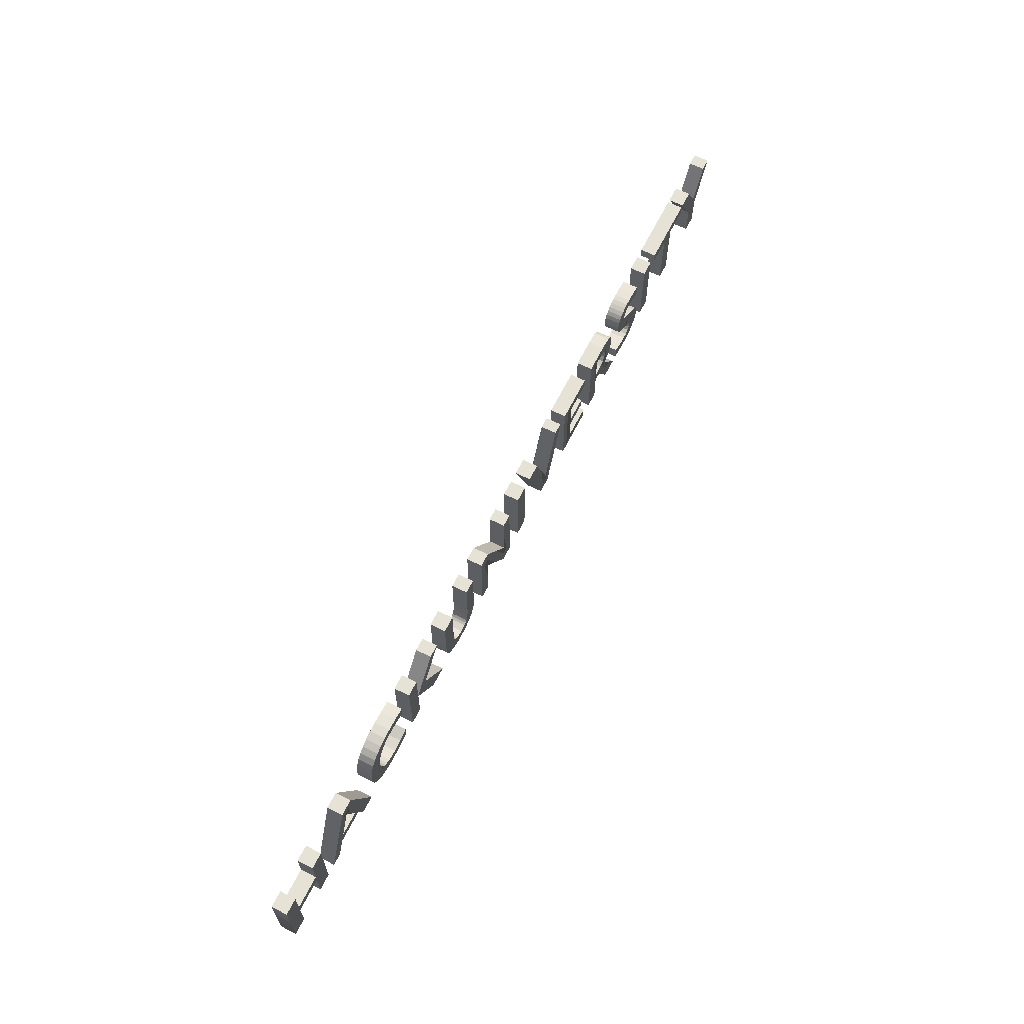
<metadata>
{"format":"obj","ext":"obj","renderer":"f3d","projection":"perspective","resolution":1024,"background":"white","views":[{"elev":63.8,"azim":-63.4,"up":"+Y"}]}
</metadata>
<code>
v  -43.29 9.03 -1.133
v  -45.11 4.267 -1.133
v  -45.11 5.474 -1.133
v  -45.11 9.03 -1.133
v  -43.29 0.2732 -1.133
v  -45.11 0.2732 -1.133
v  -43.29 9.03 0.6783
v  -43.29 0.2732 0.6783
v  -45.11 9.03 0.6783
v  -45.11 5.474 0.6783
v  -48.73 5.474 -1.133
v  -48.73 5.474 0.6783
v  -48.73 4.267 -1.133
v  -45.11 4.267 0.6783
v  -48.73 4.267 0.6783
v  -45.11 0.2732 0.6783
v  -48.73 9.03 0.6783
v  -48.73 0.2732 0.6783
v  -50.56 9.03 0.6783
v  -50.56 0.2732 0.6783
v  -50.56 9.03 -1.133
v  -50.56 0.2732 -1.133
v  -48.73 9.03 -1.133
v  -48.73 0.2732 -1.133
o Mesh01
g Mesh01
f 1 2 3 4
f 2 1 5 6
f 1 7 8 5
f 1 4 9 7
f 3 10 9 4
f 3 11 12 10
f 3 2 13 11
f 14 15 13 2
f 14 10 12 15
f 14 16 8 10
f 14 2 6 16
f 6 5 8 16
f 10 8 7 9
f 17 15 12
f 17 18 15
f 19 20 18 17
f 19 21 22 20
f 19 17 23 21
f 12 11 23 17
f 24 23 11
f 22 21 23 24
f 18 20 22 24
f 13 15 18 24
f 24 11 13
v  -38.65 9.03 -1.133
v  -39.82 2.61 -1.133
v  -40.73 0.2732 -1.133
v  -42.06 0.2732 -1.133
v  -38.01 7.267 -1.133
v  -39.37 3.776 -1.133
v  -36.83 9.03 -1.133
v  -36.65 3.776 -1.133
v  -38.65 9.03 0.6783
v  -36.83 9.03 0.6783
v  -39.37 3.776 0.6783
v  -38.01 7.267 0.6783
v  -40.73 0.2732 0.6783
v  -39.82 2.61 0.6783
v  -42.06 0.2732 0.6783
v  -36.2 2.61 -1.133
v  -36.2 2.61 0.6783
v  -36.65 3.776 0.6783
v  -33.42 0.2732 0.6783
v  -33.42 0.2732 -1.133
v  -35.29 0.2732 0.6783
v  -35.29 0.2732 -1.133
o Mesh02
g Mesh02
f 25 26 27 28
f 26 25 29 30
f 29 25 31 32
f 33 34 31 25
f 33 35 36 34
f 33 37 38 35
f 37 33 39
f 33 25 28 39
f 28 27 37 39
f 26 38 37 27
f 26 40 41 38
f 30 32 40 26
f 35 42 32 30
f 35 38 41 42
f 43 34 42 41
f 34 36 42
f 36 29 32 42
f 35 30 29 36
f 32 31 44 40
f 31 34 43 44
f 43 45 46 44
f 43 41 45
f 41 40 46 45
f 40 44 46
v  -30.84 8.579 -1.133
v  -30.04 8.951 -1.133
v  -30.74 5.437 -1.133
v  -30.79 4.676 -1.133
v  -30.84 8.579 0.6783
v  -30.04 8.951 0.6783
v  -30.79 4.676 0.6783
v  -30.74 5.437 0.6783
v  -31.51 8.057 0.6783
v  -30.86 0.7366 0.6783
v  -32.04 7.397 0.6783
v  -31.52 1.267 0.6783
v  -32.42 6.61 0.6783
v  -32.05 1.934 0.6783
v  -32.65 5.694 0.6783
v  -32.42 2.72 0.6783
v  -32.72 4.652 0.6783
v  -32.65 3.626 0.6783
v  -32.65 5.694 -1.133
v  -32.72 4.652 -1.133
v  -32.42 6.61 -1.133
v  -32.04 7.397 -1.133
v  -31.51 8.057 -1.133
v  -30.86 0.7366 -1.133
v  -31.52 1.267 -1.133
v  -32.05 1.934 -1.133
v  -32.42 2.72 -1.133
v  -32.65 3.626 -1.133
v  -30.08 0.3575 -1.133
v  -30.08 0.3575 0.6783
v  -30.74 3.926 -1.133
v  -30.74 3.926 0.6783
v  -30.6 6.107 -1.133
v  -30.6 6.107 0.6783
v  -30.36 6.684 -1.133
v  -30.36 6.684 0.6783
v  -30.04 7.17 -1.133
v  -30.04 7.17 0.6783
v  -29.62 7.554 -1.133
v  -29.62 7.554 0.6783
v  -29.12 9.175 -1.133
v  -29.12 9.175 0.6783
v  -29.13 7.829 0.6783
v  -29.13 7.829 -1.133
v  -28.55 7.993 -1.133
v  -28.06 9.249 -1.133
v  -27.9 8.048 -1.133
v  -28.06 9.249 0.6783
v  -28.55 7.993 0.6783
v  -27.9 8.048 0.6783
v  -26.63 9.165 -1.133
v  -26.69 7.908 -1.133
v  -26.63 9.165 0.6783
v  -26.69 7.908 0.6783
v  -25.21 7.486 0.6783
v  -25.21 8.912 -1.133
v  -25.21 7.486 -1.133
v  -25.21 8.912 0.6783
v  -30.33 2.69 0.6783
v  -30.59 3.264 0.6783
v  -29.18 0.1301 0.6783
v  -29.98 2.202 0.6783
v  -29.18 0.1301 -1.133
v  -30.33 2.69 -1.133
v  -29.98 2.202 -1.133
v  -30.59 3.264 -1.133
v  -29.54 1.814 0.6783
v  -29.54 1.814 -1.133
v  -29.01 1.536 0.6783
v  -28.17 0.0543 0.6783
v  -28.41 1.37 0.6783
v  -28.17 0.0543 -1.133
v  -29.01 1.536 -1.133
v  -28.41 1.37 -1.133
v  -26.53 0.1963 0.6783
v  -27.73 1.315 0.6783
v  -26.53 0.1963 -1.133
v  -27.73 1.315 -1.133
v  -26.44 1.477 0.6783
v  -26.44 1.477 -1.133
v  -25.13 0.6223 0.6783
v  -25.13 0.6223 -1.133
v  -25.13 1.966 -1.133
v  -25.13 1.966 0.6783
o Mesh03
g Mesh03
f 47 48 49 50
f 51 52 48 47
f 51 53 54 52
f 51 55 56 53
f 55 57 58 56
f 57 59 60 58
f 59 61 62 60
f 61 63 64 62
f 61 65 66 63
f 59 67 65 61
f 57 68 67 59
f 55 69 68 57
f 55 51 47 69
f 70 71 69 47
f 71 72 68 69
f 72 73 67 68
f 73 74 65 67
f 65 74 66
f 74 64 63 66
f 73 62 64 74
f 72 60 62 73
f 71 58 60 72
f 71 70 56 58
f 70 75 76 56
f 70 50 77 75
f 70 47 50
f 50 53 78 77
f 49 54 53 50
f 79 80 54 49
f 81 82 80 79
f 83 84 82 81
f 83 85 86 84
f 83 48 87 85
f 81 79 48 83
f 49 48 79
f 52 88 87 48
f 52 82 84 88
f 52 54 80 82
f 88 84 86 89
f 85 90 89 86
f 85 87 91 90
f 91 87 92 93
f 88 94 92 87
f 88 89 95 94
f 90 91 95 89
f 91 93 96 95
f 93 92 97 98
f 94 99 97 92
f 94 95 96 99
f 99 96 100 101
f 93 98 100 96
f 98 97 102 103
f 99 104 102 97
f 99 101 104
f 98 103 101 100
f 102 104 101 103
f 53 56 76 78
f 78 76 105 106
f 105 76 107 108
f 75 109 107 76
f 75 110 111 109
f 75 77 112 110
f 77 78 106 112
f 105 110 112 106
f 108 111 110 105
f 108 113 114 111
f 108 107 115 113
f 115 107 116 117
f 109 118 116 107
f 109 114 119 118
f 109 111 114
f 113 115 119 114
f 115 117 120 119
f 117 116 121 122
f 118 123 121 116
f 118 120 124 123
f 118 119 120
f 117 122 124 120
f 122 125 126 124
f 122 121 127 125
f 123 128 127 121
f 123 124 126 128
f 128 126 129
f 125 130 129 126
f 125 127 130
f 127 128 129 130
v  -21.79 9.03 -1.133
v  -21.79 0.2732 -1.133
v  -23.54 0.2732 -1.133
v  -23.54 9.03 -1.133
v  -21.79 4.782 -1.133
v  -21.79 9.03 0.6783
v  -21.79 4.782 0.6783
v  -23.54 9.03 0.6783
v  -23.54 0.2732 0.6783
v  -21.79 0.2732 0.6783
v  -21.79 4.581 -1.133
v  -21.79 4.581 0.6783
v  -18.47 0.2732 -1.133
v  -18.47 0.2732 0.6783
v  -16.2 0.2732 -1.133
v  -16.2 0.2732 0.6783
v  -19.96 5.101 -1.133
v  -18.44 9.03 -1.133
v  -18.44 9.03 0.6783
v  -19.96 5.101 0.6783
v  -16.93 9.03 0.6783
v  -16.93 9.03 -1.133
o Mesh04
g Mesh04
f 131 132 133 134
f 132 131 135
f 131 136 137 135
f 131 134 138 136
f 133 139 138 134
f 133 132 140 139
f 141 142 140 132
f 143 144 142 141
f 143 145 146 144
f 143 141 147 145
f 141 135 148 147
f 132 135 141
f 135 137 149 148
f 150 151 149 137
f 150 147 152 151
f 146 145 147 150
f 150 137 144 146
f 144 137 142
f 136 142 137
f 136 140 142
f 138 139 140 136
f 147 148 152
f 149 151 152 148
v  -8.136 9.03 -1.133
v  -9.661 0.417 -1.133
v  -9.722 3.534 -1.133
v  -9.722 9.03 -1.133
v  -8.693 1.209 -1.133
v  -9.207 0.6992 -1.133
v  -8.194 2.583 -1.133
v  -8.367 1.803 -1.133
v  -8.136 3.652 -1.133
v  -8.136 9.03 0.6783
v  -8.136 3.652 0.6783
v  -9.722 9.03 0.6783
v  -9.722 3.534 0.6783
v  -9.822 2.502 -1.133
v  -9.822 2.502 0.6783
v  -10.12 1.8 -1.133
v  -10.12 1.8 0.6783
v  -10.35 1.564 -1.133
v  -10.35 1.564 0.6783
v  -10.64 1.396 -1.133
v  -10.64 1.396 0.6783
v  -10.19 0.2155 -1.133
v  -10.78 0.0946 -1.133
v  -11.45 0.0543 -1.133
v  -11.41 1.261 -1.133
v  -12.17 0.0972 -1.133
v  -12.22 1.403 -1.133
v  -12.77 1.826 -1.133
v  -12.53 1.579 -1.133
v  -12.81 0.2258 -1.133
v  -13.08 2.568 -1.133
v  -13.38 0.4403 -1.133
v  -13.19 3.664 -1.133
v  -13.88 0.7406 -1.133
v  -13.19 9.03 -1.133
v  -14.41 1.258 -1.133
v  -14.76 1.862 -1.133
v  -14.95 2.638 -1.133
v  -15.01 3.67 -1.133
v  -15.01 9.03 -1.133
v  -15.01 3.67 0.6783
v  -15.01 9.03 0.6783
v  -14.95 2.638 0.6783
v  -14.76 1.862 0.6783
v  -14.41 1.258 0.6783
v  -13.88 0.7406 0.6783
v  -13.38 0.4403 0.6783
v  -12.81 0.2258 0.6783
v  -12.17 0.0972 0.6783
v  -11.45 0.0543 0.6783
v  -10.78 0.0946 0.6783
v  -10.19 0.2155 0.6783
v  -9.661 0.417 0.6783
v  -9.207 0.6992 0.6783
v  -8.693 1.209 0.6783
v  -8.367 1.803 0.6783
v  -8.194 2.583 0.6783
v  -11.41 1.261 0.6783
v  -12.22 1.403 0.6783
v  -12.53 1.579 0.6783
v  -12.77 1.826 0.6783
v  -13.08 2.568 0.6783
v  -13.19 3.664 0.6783
v  -13.19 9.03 0.6783
o Mesh05
g Mesh05
f 153 154 155 156
f 154 153 157 158
f 157 153 159 160
f 159 153 161
f 153 162 163 161
f 153 156 164 162
f 155 165 164 156
f 166 167 165 155
f 168 169 167 166
f 170 171 169 168
f 170 172 173 171
f 174 175 172 170
f 175 176 177 172
f 178 179 177 176
f 178 180 181 179
f 182 183 180 178
f 184 185 183 182
f 184 186 187 185
f 188 189 187 186
f 190 191 187 189
f 187 191 192
f 191 193 194 192
f 190 195 193 191
f 189 196 195 190
f 188 197 196 189
f 188 186 198 197
f 186 184 199 198
f 184 182 200 199
f 182 178 201 200
f 178 176 202 201
f 176 175 203 202
f 175 174 204 203
f 174 154 205 204
f 174 170 168 154
f 154 168 166 155
f 154 158 206 205
f 158 157 207 206
f 160 208 207 157
f 159 209 208 160
f 161 163 209 159
f 162 208 209 163
f 162 206 207 208
f 162 164 205 206
f 165 167 205 164
f 169 204 205 167
f 171 173 204 169
f 173 210 203 204
f 210 201 202 203
f 211 212 201 210
f 213 200 201 212
f 214 199 200 213
f 199 214 215 216
f 214 183 185 215
f 213 180 183 214
f 212 181 180 213
f 212 211 179 181
f 211 210 177 179
f 210 173 172 177
f 187 216 215 185
f 187 192 194 216
f 194 193 195 216
f 216 195 196 197
f 216 197 198 199
v  1.106 9.03 -1.133
v  1.106 0.2732 -1.133
v  -0.3556 3.048 -1.133
v  -0.3556 9.03 -1.133
v  -0.5272 0.2732 -1.133
v  -4.415 9.03 -1.133
v  -4.557 6.255 -1.133
v  -6.018 0.2732 -1.133
v  -6.018 9.03 -1.133
v  -6.018 0.2732 0.6783
v  -6.018 9.03 0.6783
v  -4.557 0.2732 -1.133
v  -4.557 0.2732 0.6783
v  -4.557 6.255 0.6783
v  -0.5272 0.2732 0.6783
v  1.106 0.2732 0.6783
v  1.106 9.03 0.6783
v  -0.3556 9.03 0.6783
v  -0.3556 3.048 0.6783
v  -4.415 9.03 0.6783
o Mesh06
g Mesh06
f 217 218 219 220
f 221 222 219 218
f 223 224 222 221
f 222 224 225
f 224 226 227 225
f 224 228 229 226
f 228 224 223
f 223 230 229 228
f 221 231 230 223
f 221 218 232 231
f 217 233 232 218
f 217 220 234 233
f 219 235 234 220
f 222 236 235 219
f 222 225 227 236
f 227 229 230 236
f 229 227 226
f 236 230 231 235
f 235 231 232 234
f 234 232 233
v  5.118 9.03 -1.133
v  5.118 0.2732 -1.133
v  3.295 0.2732 -1.133
v  3.295 9.03 -1.133
v  5.118 9.03 0.6783
v  5.118 0.2732 0.6783
v  3.295 9.03 0.6783
v  3.295 0.2732 0.6783
o Mesh07
g Mesh07
f 237 238 239 240
f 237 241 242 238
f 237 240 243 241
f 239 244 243 240
f 239 238 242 244
f 242 241 243 244
v  8.313 9.03 -1.133
v  10.82 2.255 -1.133
v  9.603 0.2732 -1.133
v  6.366 9.03 -1.133
v  8.313 9.03 0.6783
v  10.82 2.255 0.6783
v  6.366 9.03 0.6783
v  9.603 0.2732 0.6783
v  11.43 0.2732 -1.133
v  11.43 0.2732 0.6783
v  13.25 9.03 -1.133
v  13.25 9.03 0.6783
v  14.56 9.03 0.6783
v  14.56 9.03 -1.133
o Mesh08
g Mesh08
f 245 246 247 248
f 245 249 250 246
f 245 248 251 249
f 247 252 251 248
f 247 253 254 252
f 247 246 255 253
f 246 250 256 255
f 250 252 254 256
f 249 251 252 250
f 256 254 257
f 254 253 258 257
f 253 255 258
f 256 257 258 255
v  15.78 9.03 -1.133
v  21.25 9.03 -1.133
v  17.6 7.829 -1.133
v  15.78 0.2732 -1.133
v  15.78 9.03 0.6783
v  21.25 9.03 0.6783
v  17.6 1.516 0.6783
v  17.6 7.829 0.6783
v  15.78 0.2732 0.6783
v  21.53 0.2732 0.6783
v  21.53 0.2732 -1.133
v  17.6 1.516 -1.133
v  17.6 5.386 -1.133
v  17.6 5.386 0.6783
v  21.25 7.829 -1.133
v  21.25 7.829 0.6783
v  17.6 4.214 0.6783
v  17.6 4.214 -1.133
v  21.53 1.516 0.6783
v  21.53 1.516 -1.133
v  20.6 5.386 -1.133
v  20.6 4.214 -1.133
v  20.6 5.386 0.6783
v  20.6 4.214 0.6783
o Mesh09
g Mesh09
f 259 260 261 262
f 263 264 260 259
f 263 265 266 264
f 267 268 265 263
f 262 269 268 267
f 262 261 270 269
f 270 261 271
f 261 266 272 271
f 261 273 274 266
f 261 260 273
f 260 264 274 273
f 264 266 274
f 266 275 272
f 266 265 275
f 265 270 276 275
f 265 277 278 270
f 265 268 277
f 268 269 278 277
f 269 270 278
f 270 271 276
f 279 280 276 271
f 279 281 282 280
f 279 271 272 281
f 272 275 282 281
f 276 280 282 275
f 263 259 262 267
v  23.06 9.03 -1.133
v  26.34 9.03 -1.133
v  24.77 7.829 -1.133
v  23.06 0.2732 -1.133
v  23.06 9.03 0.6783
v  26.34 9.03 0.6783
v  24.77 0.2732 0.6783
v  24.77 7.829 0.6783
v  23.06 0.2732 0.6783
v  24.77 0.2732 -1.133
v  24.77 5.054 -1.133
v  24.77 5.054 0.6783
v  25.41 7.829 -1.133
v  25.41 7.829 0.6783
v  26.18 7.756 -1.133
v  27.5 8.895 -1.133
v  26.73 7.536 -1.133
v  27.5 8.895 0.6783
v  26.18 7.756 0.6783
v  26.73 7.536 0.6783
v  27.07 7.17 -1.133
v  27.07 7.17 0.6783
v  27.18 6.658 -1.133
v  27.18 6.658 0.6783
v  27.05 5.956 -1.133
v  27.05 5.956 0.6783
v  26.68 5.455 -1.133
v  26.68 5.455 0.6783
v  26.06 5.154 -1.133
v  26.06 5.154 0.6783
v  27.95 0.2732 -1.133
v  25.78 3.853 -1.133
v  24.77 3.853 -1.133
v  25.19 5.054 -1.133
v  24.77 3.853 0.6783
v  25.78 3.853 0.6783
v  27.95 0.2732 0.6783
v  30.17 0.2732 -1.133
v  30.17 0.2732 0.6783
v  27.31 4.362 -1.133
v  27.96 8.725 -1.133
v  28.01 4.795 -1.133
v  27.96 8.725 0.6783
v  27.31 4.362 0.6783
v  28.01 4.795 0.6783
v  25.19 5.054 0.6783
v  28.55 5.383 -1.133
v  28.55 5.383 0.6783
v  28.89 6.085 -1.133
v  28.89 6.085 0.6783
v  29 6.859 -1.133
v  29 6.859 0.6783
v  28.96 7.368 -1.133
v  28.96 7.368 0.6783
v  28.84 7.809 -1.133
v  28.84 7.809 0.6783
v  28.63 8.182 -1.133
v  28.63 8.182 0.6783
v  28.34 8.488 -1.133
v  28.34 8.488 0.6783
o Mesh10
g Mesh10
f 283 284 285 286
f 287 288 284 283
f 287 289 290 288
f 289 287 291
f 287 283 286 291
f 286 292 289 291
f 285 292 286
f 292 285 293
f 285 290 294 293
f 285 295 296 290
f 285 284 297 295
f 297 284 298 299
f 288 300 298 284
f 288 301 302 300
f 288 290 296 301
f 295 297 301 296
f 297 299 302 301
f 303 304 302 299
f 305 306 304 303
f 307 308 306 305
f 309 310 308 307
f 309 311 312 310
f 313 314 311 309
f 314 315 316 311
f 316 315 293
f 292 293 315
f 315 317 289 292
f 315 314 318 317
f 313 319 318 314
f 313 320 321 319
f 313 307 322 320
f 313 309 307
f 322 307 305 298
f 303 299 298 305
f 322 298 323 324
f 300 325 323 298
f 300 326 327 325
f 300 304 306 326
f 300 302 304
f 308 319 326 306
f 310 312 319 308
f 312 328 318 319
f 294 317 318 328
f 290 317 294
f 290 289 317
f 316 293 294 328
f 328 312 311 316
f 326 319 321
f 321 320 322 326
f 322 324 327 326
f 329 330 327 324
f 331 332 330 329
f 333 334 332 331
f 335 336 334 333
f 337 338 336 335
f 339 340 338 337
f 341 342 340 339
f 341 323 325 342
f 324 323 341 329
f 329 341 339 331
f 331 339 337 335
f 331 335 333
f 325 327 330 342
f 342 330 332 340
f 340 332 336 338
f 336 332 334
v  33.19 9.208 -1.133
v  32.81 7.468 -1.133
v  32.71 7.072 -1.133
v  32.63 9.085 -1.133
v  33.5 7.981 -1.133
v  33.08 7.779 -1.133
v  33.81 9.249 -1.133
v  34.05 8.048 -1.133
v  33.19 9.208 0.6783
v  33.81 9.249 0.6783
v  33.08 7.779 0.6783
v  33.5 7.981 0.6783
v  32.71 7.072 0.6783
v  32.81 7.468 0.6783
v  32.63 9.085 0.6783
v  32.14 8.88 0.6783
v  32.14 8.88 -1.133
v  33.06 4.167 -1.133
v  32.05 4.815 -1.133
v  31.71 8.593 -1.133
v  31.4 5.436 -1.133
v  31.36 8.238 -1.133
v  31.03 6.093 -1.133
v  31.11 7.829 -1.133
v  30.91 6.853 -1.133
v  30.96 7.368 -1.133
v  31.03 6.093 0.6783
v  30.91 6.853 0.6783
v  31.4 5.436 0.6783
v  32.05 4.815 0.6783
v  33.06 4.167 0.6783
v  33.64 3.841 -1.133
v  33.64 3.841 0.6783
v  32.97 6.439 -1.133
v  33.93 5.77 -1.133
v  32.78 6.733 -1.133
v  32.78 6.733 0.6783
v  34.05 8.048 0.6783
v  34.92 9.174 -1.133
v  34.97 7.923 -1.133
v  34.92 9.174 0.6783
v  34.97 7.923 0.6783
v  36.17 8.948 0.6783
v  36.17 8.948 -1.133
v  36.17 7.545 -1.133
v  36.17 7.545 0.6783
v  31.71 8.593 0.6783
v  31.36 8.238 0.6783
v  31.11 7.829 0.6783
v  30.96 7.368 0.6783
v  33.93 5.77 0.6783
v  32.97 6.439 0.6783
v  34.24 3.466 0.6783
v  34.24 3.466 -1.133
v  34.55 5.421 -1.133
v  34.55 5.421 0.6783
v  34.61 3.146 0.6783
v  34.61 3.146 -1.133
v  35.62 4.739 -1.133
v  35.62 4.739 0.6783
v  34.8 2.82 0.6783
v  34.8 2.82 -1.133
v  34.86 2.427 -1.133
v  35.87 0.7466 -1.133
v  35.38 0.4437 -1.133
v  36.3 4.113 -1.133
v  36.27 1.126 -1.133
v  36.3 4.113 0.6783
v  35.38 0.4437 0.6783
v  35.87 0.7466 0.6783
v  34.86 2.427 0.6783
v  34.76 1.945 -1.133
v  34.76 1.945 0.6783
v  34.46 1.575 -1.133
v  34.46 1.575 0.6783
v  33.98 1.34 -1.133
v  33.98 1.34 0.6783
v  34.13 0.0975 -1.133
v  33.38 0.0543 -1.133
v  32.24 1.409 -1.133
v  33.35 1.261 -1.133
v  32.24 0.1282 -1.133
v  30.93 0.3501 -1.133
v  30.93 1.853 -1.133
v  30.93 0.3501 0.6783
v  30.93 1.853 0.6783
v  32.24 0.1282 0.6783
v  33.38 0.0543 0.6783
v  34.13 0.0975 0.6783
v  34.8 0.2273 -1.133
v  34.8 0.2273 0.6783
v  33.35 1.261 0.6783
v  32.24 1.409 0.6783
v  36.27 1.126 0.6783
v  36.66 3.451 -1.133
v  36.55 1.571 -1.133
v  36.66 3.451 0.6783
v  36.55 1.571 0.6783
v  36.72 2.081 -1.133
v  36.72 2.081 0.6783
v  36.78 2.658 -1.133
v  36.78 2.658 0.6783
o Mesh11
g Mesh11
f 343 344 345 346
f 344 343 347 348
f 347 343 349 350
f 351 352 349 343
f 351 353 354 352
f 351 355 356 353
f 355 351 357 358
f 343 346 357 351
f 346 359 358 357
f 345 360 359 346
f 361 362 359 360
f 363 364 362 361
f 363 365 366 364
f 365 367 368 366
f 365 369 370 367
f 363 371 369 365
f 363 361 372 371
f 361 360 373 372
f 360 374 375 373
f 360 376 377 374
f 360 345 378 376
f 345 355 379 378
f 344 356 355 345
f 348 353 356 344
f 348 347 354 353
f 347 350 380 354
f 350 349 381 382
f 352 383 381 349
f 352 354 380 383
f 383 380 384 385
f 350 382 384 380
f 382 381 386 387
f 383 385 386 381
f 385 384 388
f 382 387 388 384
f 386 385 388 387
f 355 358 373 379
f 358 389 372 373
f 389 390 371 372
f 391 369 371 390
f 392 370 369 391
f 392 368 367 370
f 391 366 368 392
f 390 364 366 391
f 389 362 364 390
f 389 358 359 362
f 379 373 393 394
f 393 373 375 395
f 374 396 395 375
f 374 377 397 396
f 393 398 397 377
f 393 395 399 398
f 396 400 399 395
f 396 397 401 400
f 398 402 401 397
f 398 399 403 402
f 399 400 404 403
f 400 401 405 404
f 405 401 406 407
f 406 401 408 409
f 402 410 408 401
f 402 411 412 410
f 402 403 413 411
f 403 404 405 413
f 414 415 413 405
f 416 417 415 414
f 416 418 419 417
f 420 421 418 416
f 421 422 423 418
f 424 425 422 421
f 422 425 426
f 425 427 428 426
f 425 424 429 427
f 424 421 430 429
f 421 420 431 430
f 420 432 433 431
f 420 416 414 432
f 432 414 405 407
f 411 433 432 407
f 413 415 433 411
f 417 431 433 415
f 419 430 431 417
f 434 435 430 419
f 435 428 429 430
f 429 428 427
f 422 426 428 435
f 435 434 423 422
f 434 419 418 423
f 407 406 412 411
f 406 409 436 412
f 409 408 437 438
f 408 410 439 437
f 410 436 440 439
f 410 412 436
f 436 409 438 440
f 441 442 440 438
f 443 444 442 441
f 437 439 444 443
f 439 440 442 444
f 441 438 437 443
f 377 376 394 393
f 378 379 394 376
v  40.16 9.03 -1.133
v  40.16 0.2732 -1.133
v  38.34 0.2732 -1.133
v  38.34 9.03 -1.133
v  40.16 9.03 0.6783
v  40.16 0.2732 0.6783
v  38.34 9.03 0.6783
v  38.34 0.2732 0.6783
o Mesh12
g Mesh12
f 445 446 447 448
f 445 449 450 446
f 445 448 451 449
f 447 452 451 448
f 447 446 450 452
f 450 449 451 452
v  49.5 9.03 -1.133
v  44.53 7.829 -1.133
v  41.4 7.829 -1.133
v  41.4 9.03 -1.133
v  49.5 7.829 -1.133
v  46.36 7.829 -1.133
v  49.5 9.03 0.6783
v  49.5 7.829 0.6783
v  41.4 9.03 0.6783
v  41.4 7.829 0.6783
v  44.53 7.829 0.6783
v  44.53 0.2732 -1.133
v  44.53 0.2732 0.6783
v  46.36 0.2732 -1.133
v  46.36 0.2732 0.6783
v  46.36 7.829 0.6783
o Mesh13
g Mesh13
f 453 454 455 456
f 454 453 457 458
f 453 459 460 457
f 453 456 461 459
f 455 462 461 456
f 455 454 463 462
f 464 465 463 454
f 464 466 467 465
f 466 464 454 458
f 458 468 467 466
f 458 457 460 468
f 459 463 468 460
f 461 462 463 459
f 468 463 465 467
v  56.24 9.03 -1.133
v  57.68 9.03 -1.133
v  54.63 3.954 -1.133
v  54.01 5.332 -1.133
v  56.24 9.03 0.6783
v  57.68 9.03 0.6783
v  54.01 5.332 0.6783
v  54.63 3.954 0.6783
v  52.8 3.942 0.6783
v  54.63 0.2732 0.6783
v  52.8 0.2732 0.6783
v  52.8 3.942 -1.133
v  52.8 0.2732 -1.133
v  49.86 9.03 0.6783
v  49.86 9.03 -1.133
v  51.87 9.03 0.6783
v  51.87 9.03 -1.133
v  54.63 0.2732 -1.133
o Mesh14
g Mesh14
f 469 470 471 472
f 473 474 470 469
f 473 475 476 474
f 475 477 478 476
f 478 477 479
f 477 480 481 479
f 482 483 480 477
f 482 484 485 483
f 477 475 484 482
f 475 472 485 484
f 473 469 472 475
f 480 483 485 472
f 480 472 486 481
f 486 472 471
f 471 476 478 486
f 470 474 476 471
f 478 479 481 486

</code>
